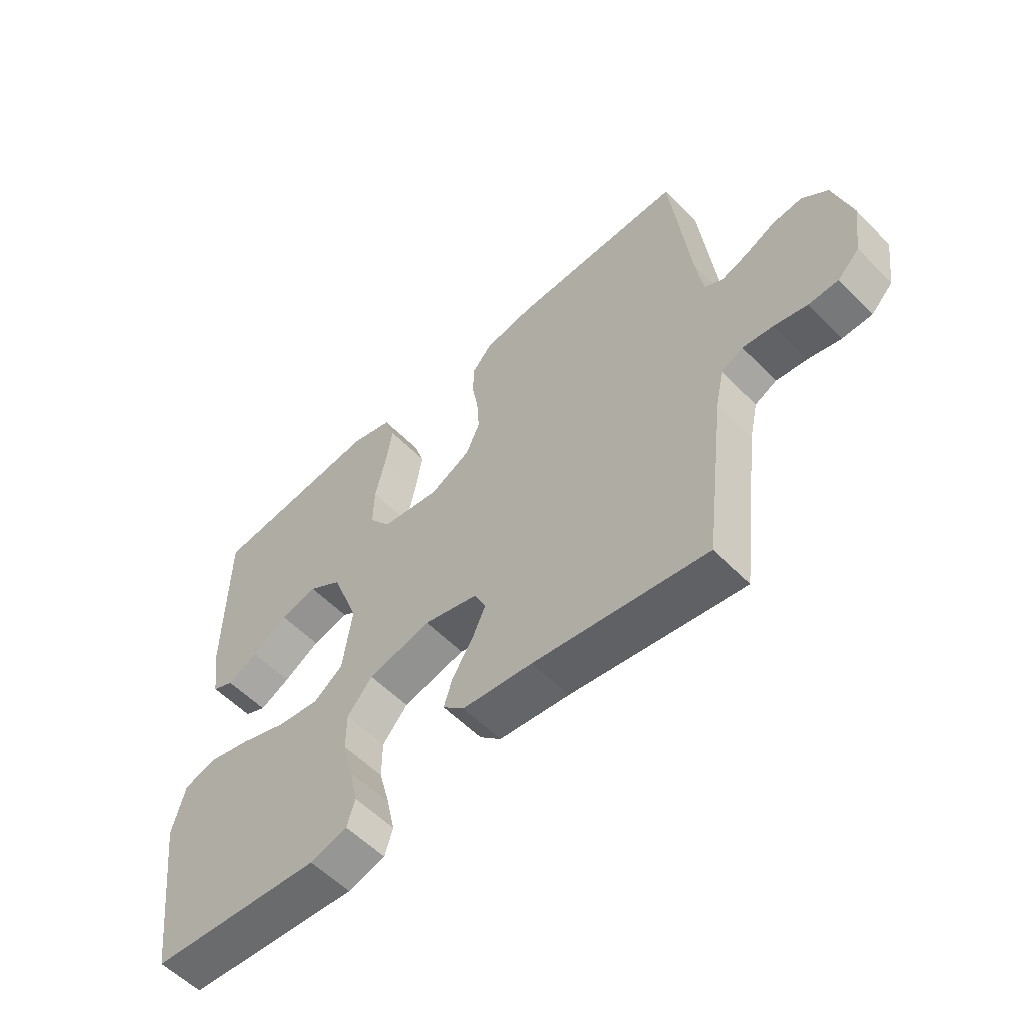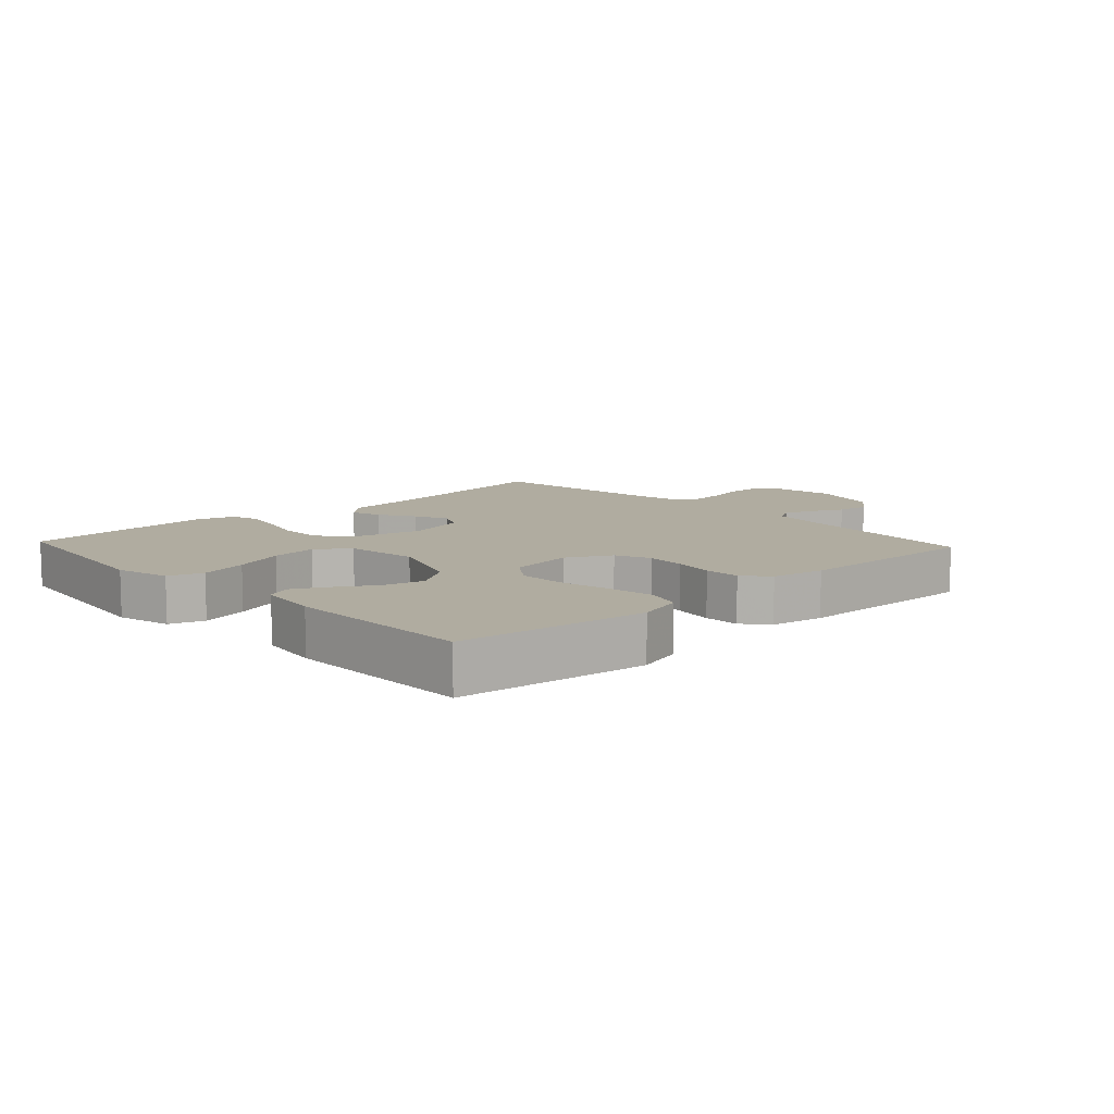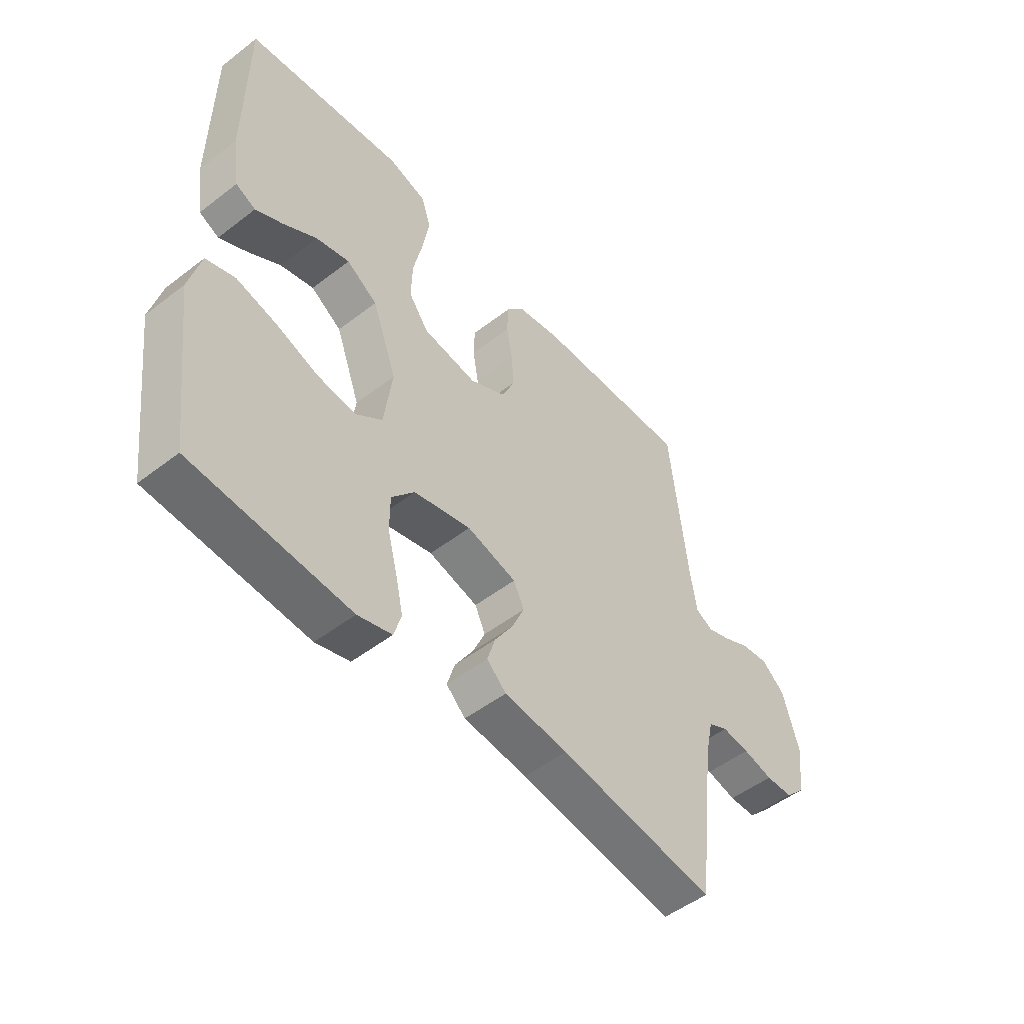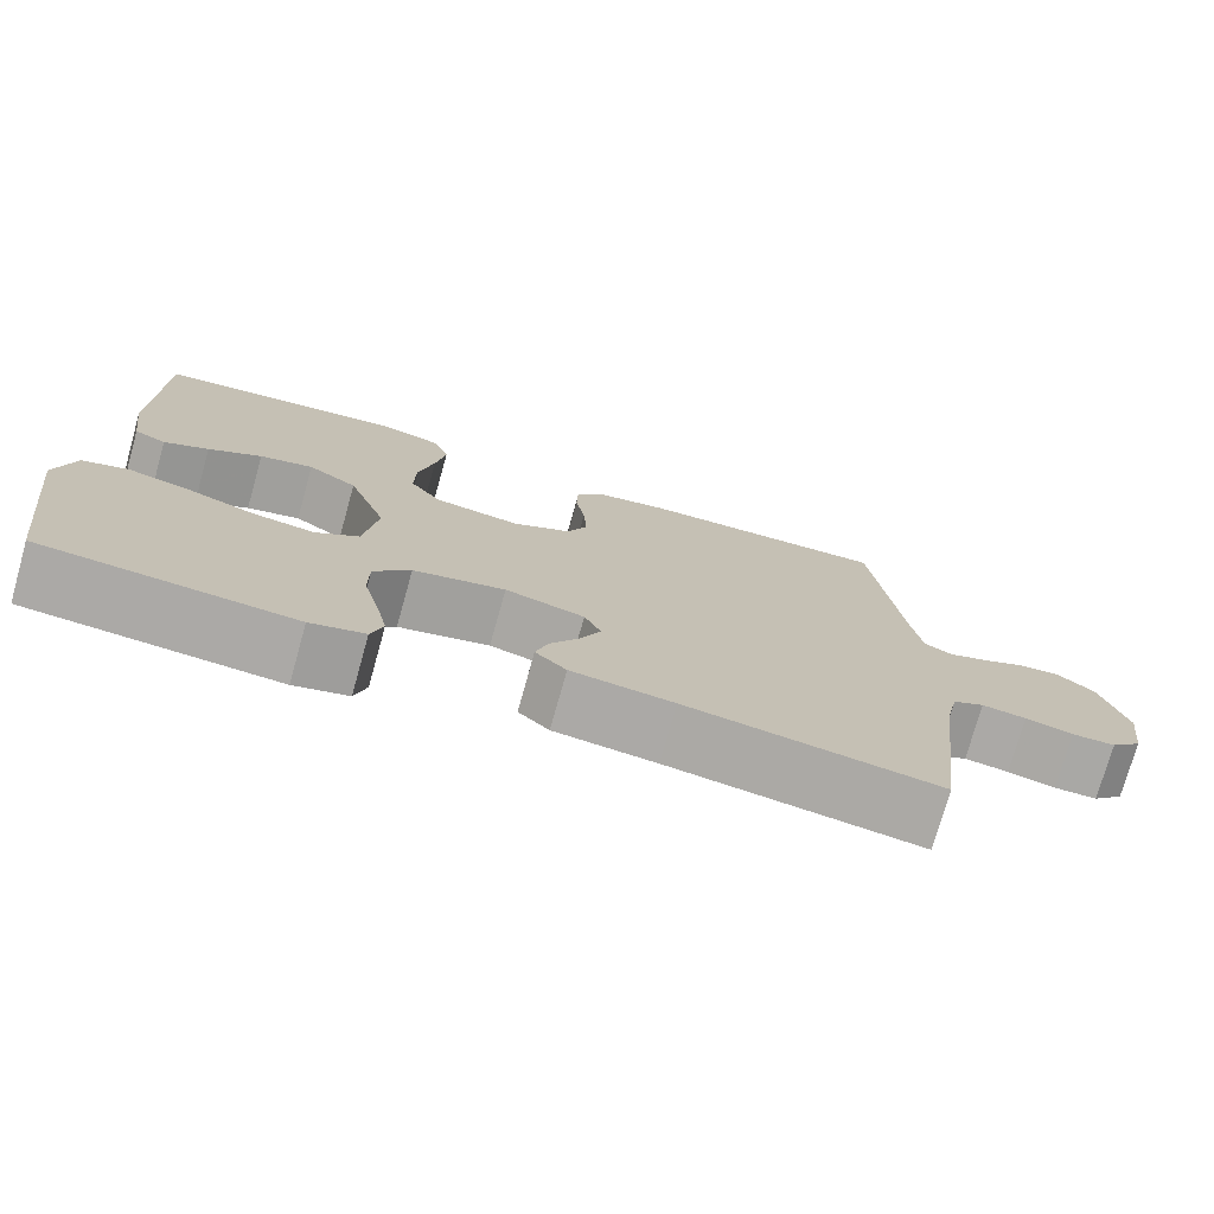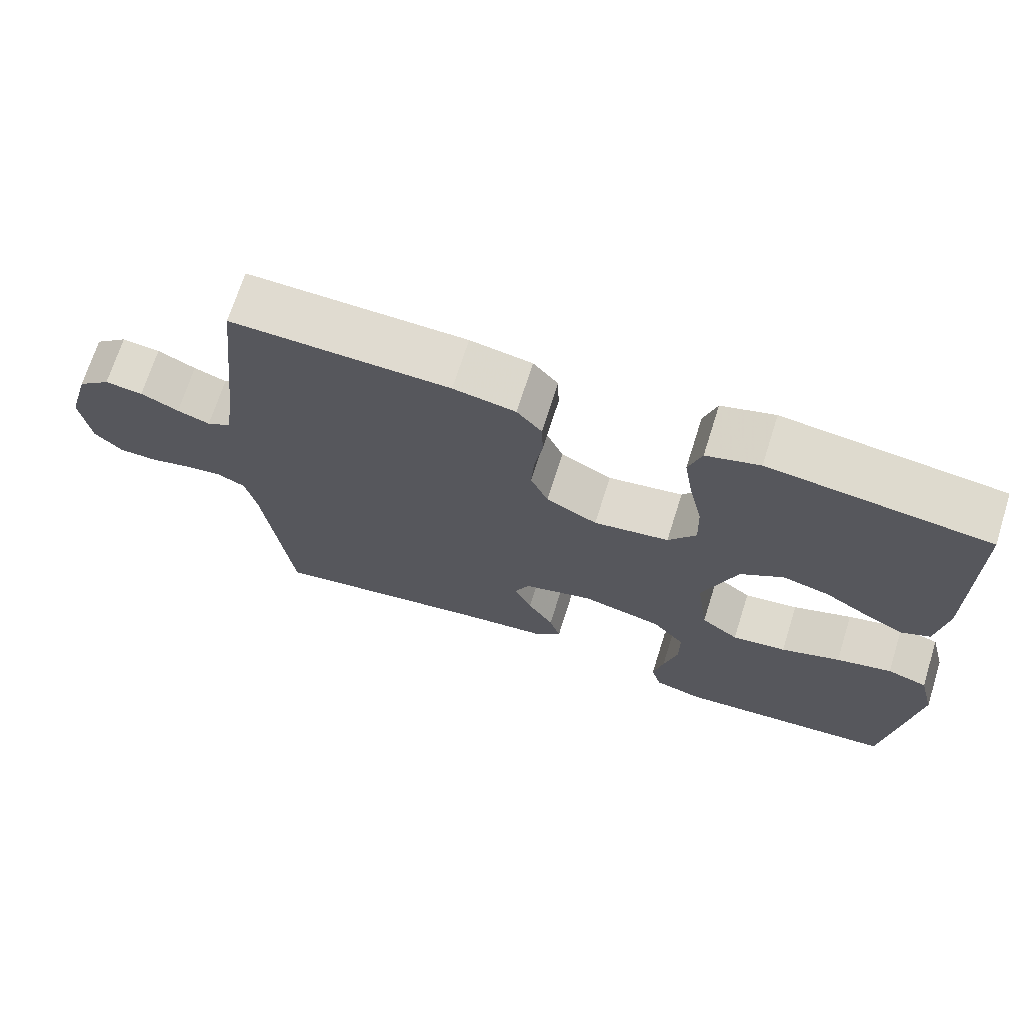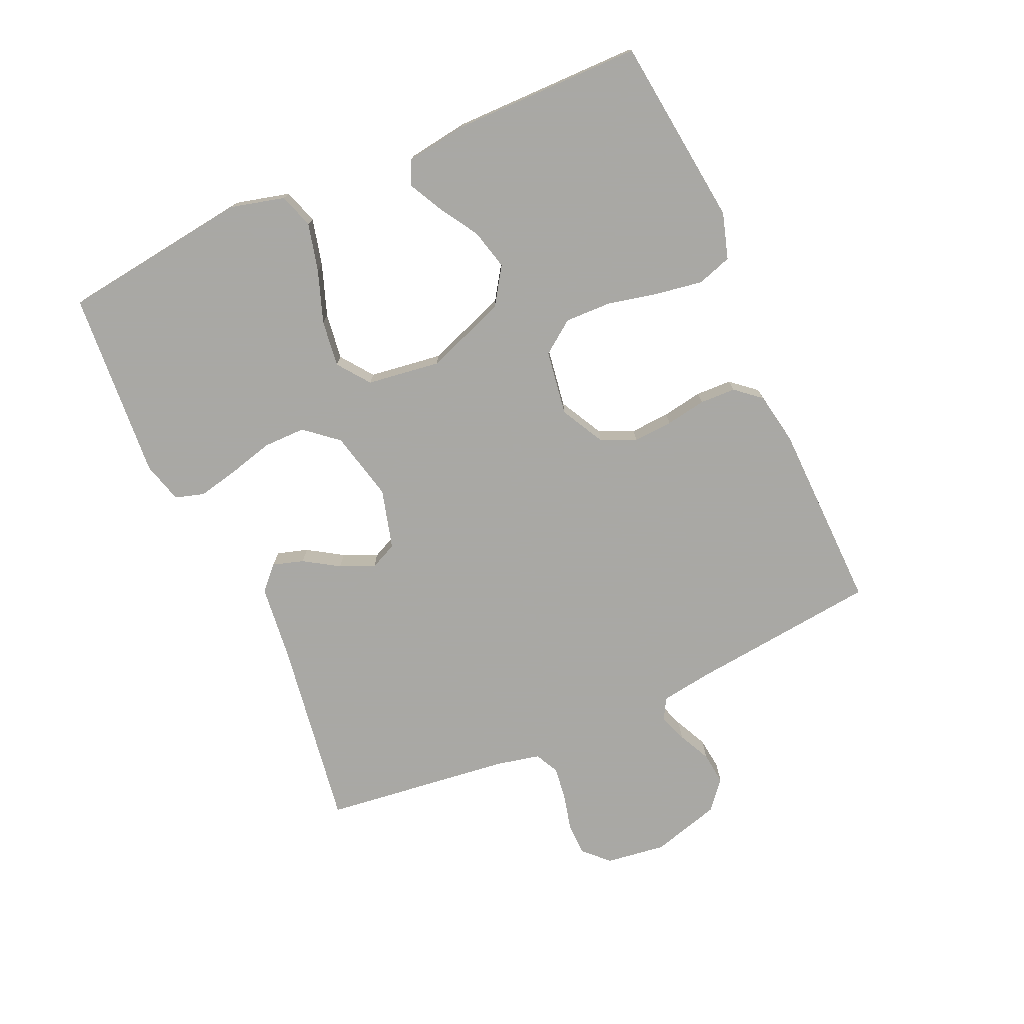
<metadata>
{"format":"obj","ext":"obj","renderer":"f3d","projection":"perspective","resolution":1024,"background":"white","views":[{"elev":-56.6,"azim":43.6,"up":"+Z"},{"elev":10.0,"azim":-42.9,"up":"+Y"},{"elev":-50.5,"azim":-49.8,"up":"+Z"},{"elev":-75.2,"azim":-15.7,"up":"+Z"},{"elev":69.9,"azim":-162.5,"up":"+Z"},{"elev":-75.0,"azim":-65.9,"up":"+Y"}]}
</metadata>
<code>
v 0.5 0.07 0.5
v 0.533 0.07 0.2
v 0.545 0.07 0.119
v 0.578 0.07 0.1
v 0.623 0.07 0.116
v 0.675 0.07 0.141
v 0.727 0.07 0.147
v 0.772 0.07 0.109
v 0.803 0.07 0
v 0.79 0.07 -0.095
v 0.752 0.07 -0.133
v 0.7 0.07 -0.134
v 0.643 0.07 -0.12
v 0.59 0.07 -0.113
v 0.552 0.07 -0.132
v 0.537 0.07 -0.2
v 0.5 0.07 -0.5
v 0.2 0.07 -0.454
v 0.078 0.07 -0.44
v 0.041 0.07 -0.405
v 0.056 0.07 -0.356
v 0.091 0.07 -0.301
v 0.115 0.07 -0.247
v 0.095 0.07 -0.204
v 0 0.07 -0.178
v -0.11 0.07 -0.204
v -0.154 0.07 -0.256
v -0.154 0.07 -0.323
v -0.135 0.07 -0.395
v -0.121 0.07 -0.459
v -0.135 0.07 -0.505
v -0.2 0.07 -0.523
v -0.5 0.07 -0.5
v -0.539 0.07 -0.2
v -0.517 0.07 -0.114
v -0.462 0.07 -0.096
v -0.386 0.07 -0.115
v -0.305 0.07 -0.144
v -0.231 0.07 -0.154
v -0.18 0.07 -0.116
v -0.164 0.07 0
v -0.211 0.07 0.128
v -0.27 0.07 0.167
v -0.334 0.07 0.151
v -0.397 0.07 0.112
v -0.45 0.07 0.085
v -0.488 0.07 0.103
v -0.502 0.07 0.2
v -0.5 0.07 0.5
v -0.2 0.07 0.535
v -0.127 0.07 0.513
v -0.109 0.07 0.458
v -0.121 0.07 0.384
v -0.139 0.07 0.303
v -0.141 0.07 0.23
v -0.103 0.07 0.178
v 0 0.07 0.162
v 0.07 0.07 0.199
v 0.094 0.07 0.254
v 0.09 0.07 0.317
v 0.079 0.07 0.381
v 0.081 0.07 0.438
v 0.115 0.07 0.478
v 0.2 0.07 0.493
v 0.5 0 0.5
v 0.533 0 0.2
v 0.545 0 0.119
v 0.578 0 0.1
v 0.623 0 0.116
v 0.675 0 0.141
v 0.727 0 0.147
v 0.772 0 0.109
v 0.803 0 0
v 0.79 0 -0.095
v 0.752 0 -0.133
v 0.7 0 -0.134
v 0.643 0 -0.12
v 0.59 0 -0.113
v 0.552 0 -0.132
v 0.537 0 -0.2
v 0.5 0 -0.5
v 0.2 0 -0.454
v 0.078 0 -0.44
v 0.041 0 -0.405
v 0.056 0 -0.356
v 0.091 0 -0.301
v 0.115 0 -0.247
v 0.095 0 -0.204
v 0 0 -0.178
v -0.11 0 -0.204
v -0.154 0 -0.256
v -0.154 0 -0.323
v -0.135 0 -0.395
v -0.121 0 -0.459
v -0.135 0 -0.505
v -0.2 0 -0.523
v -0.5 0 -0.5
v -0.539 0 -0.2
v -0.517 0 -0.114
v -0.462 0 -0.096
v -0.386 0 -0.115
v -0.305 0 -0.144
v -0.231 0 -0.154
v -0.18 0 -0.116
v -0.164 0 0
v -0.211 0 0.128
v -0.27 0 0.167
v -0.334 0 0.151
v -0.397 0 0.112
v -0.45 0 0.085
v -0.488 0 0.103
v -0.502 0 0.2
v -0.5 0 0.5
v -0.2 0 0.535
v -0.127 0 0.513
v -0.109 0 0.458
v -0.121 0 0.384
v -0.139 0 0.303
v -0.141 0 0.23
v -0.103 0 0.178
v 0 0 0.162
v 0.07 0 0.199
v 0.094 0 0.254
v 0.09 0 0.317
v 0.079 0 0.381
v 0.081 0 0.438
v 0.115 0 0.478
v 0.2 0 0.493
f 63 64 1 2
f 60 61 62 63
f 59 60 63 2
f 58 59 2 3
f 57 58 3 4
f 51 52 53 54
f 49 50 51 54
f 49 54 55
f 48 49 55 56
f 44 45 46 47
f 44 47 48
f 43 44 48
f 35 36 37 38
f 33 34 35 38
f 33 38 39
f 32 33 39 40
f 28 29 30 31
f 28 31 32 40
f 19 20 21 22
f 18 19 22 23
f 16 17 18 23
f 15 16 23 24
f 10 11 12 13
f 10 13 14
f 9 10 14
f 5 6 7 8
f 4 5 8 9
f 57 4 9 14
f 43 48 56 57
f 42 43 57 14
f 27 28 40 41
f 26 27 41
f 25 26 41
f 24 25 41 42
f 14 15 24 42
f 66 65 128 127
f 127 126 125 124
f 66 127 124 123
f 67 66 123 122
f 68 67 122 121
f 118 117 116 115
f 118 115 114 113
f 119 118 113
f 120 119 113 112
f 111 110 109 108
f 112 111 108
f 112 108 107
f 102 101 100 99
f 102 99 98 97
f 103 102 97
f 104 103 97 96
f 95 94 93 92
f 104 96 95 92
f 86 85 84 83
f 87 86 83 82
f 87 82 81 80
f 88 87 80 79
f 77 76 75 74
f 78 77 74
f 78 74 73
f 72 71 70 69
f 73 72 69 68
f 78 73 68 121
f 121 120 112 107
f 78 121 107 106
f 105 104 92 91
f 105 91 90
f 105 90 89
f 106 105 89 88
f 106 88 79 78
f 1 65 66 2
f 2 66 67 3
f 3 67 68 4
f 4 68 69 5
f 5 69 70 6
f 6 70 71 7
f 7 71 72 8
f 8 72 73 9
f 9 73 74 10
f 10 74 75 11
f 11 75 76 12
f 12 76 77 13
f 13 77 78 14
f 14 78 79 15
f 15 79 80 16
f 16 80 81 17
f 17 81 82 18
f 18 82 83 19
f 19 83 84 20
f 20 84 85 21
f 21 85 86 22
f 22 86 87 23
f 23 87 88 24
f 24 88 89 25
f 25 89 90 26
f 26 90 91 27
f 27 91 92 28
f 28 92 93 29
f 29 93 94 30
f 30 94 95 31
f 31 95 96 32
f 32 96 97 33
f 33 97 98 34
f 34 98 99 35
f 35 99 100 36
f 36 100 101 37
f 37 101 102 38
f 38 102 103 39
f 39 103 104 40
f 40 104 105 41
f 41 105 106 42
f 42 106 107 43
f 43 107 108 44
f 44 108 109 45
f 45 109 110 46
f 46 110 111 47
f 47 111 112 48
f 48 112 113 49
f 49 113 114 50
f 50 114 115 51
f 51 115 116 52
f 52 116 117 53
f 53 117 118 54
f 54 118 119 55
f 55 119 120 56
f 56 120 121 57
f 57 121 122 58
f 58 122 123 59
f 59 123 124 60
f 60 124 125 61
f 61 125 126 62
f 62 126 127 63
f 63 127 128 64
f 64 128 65 1

</code>
